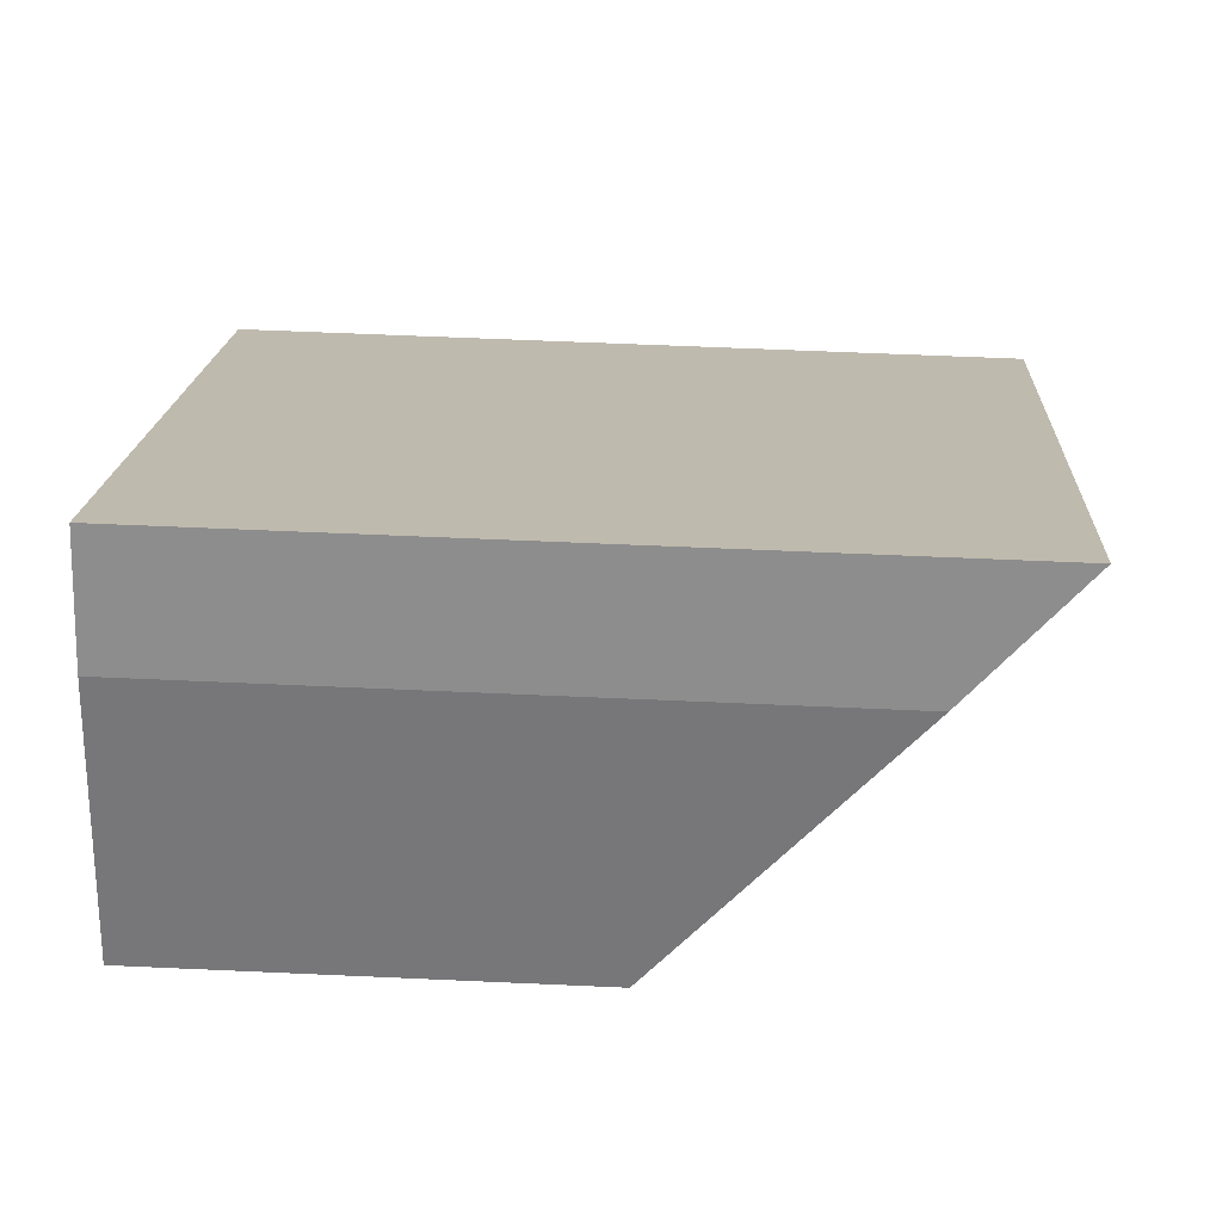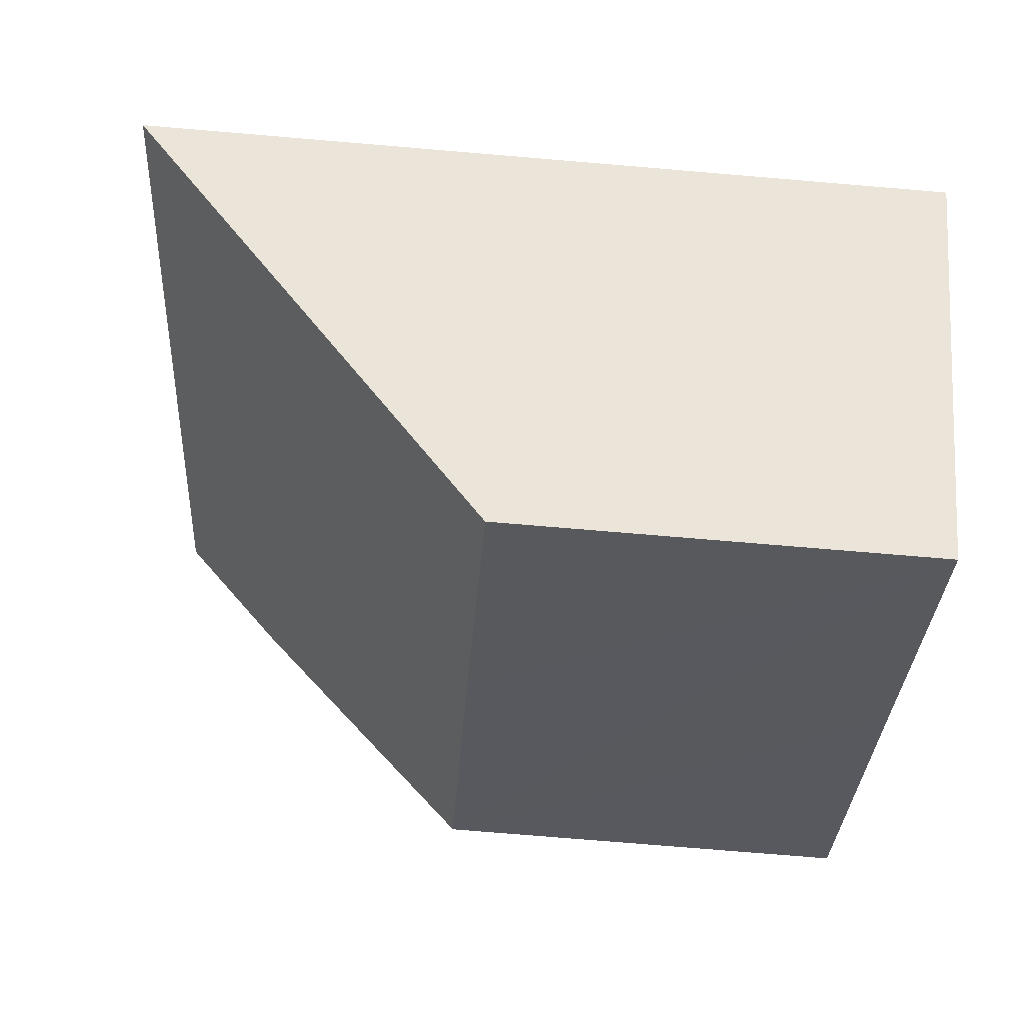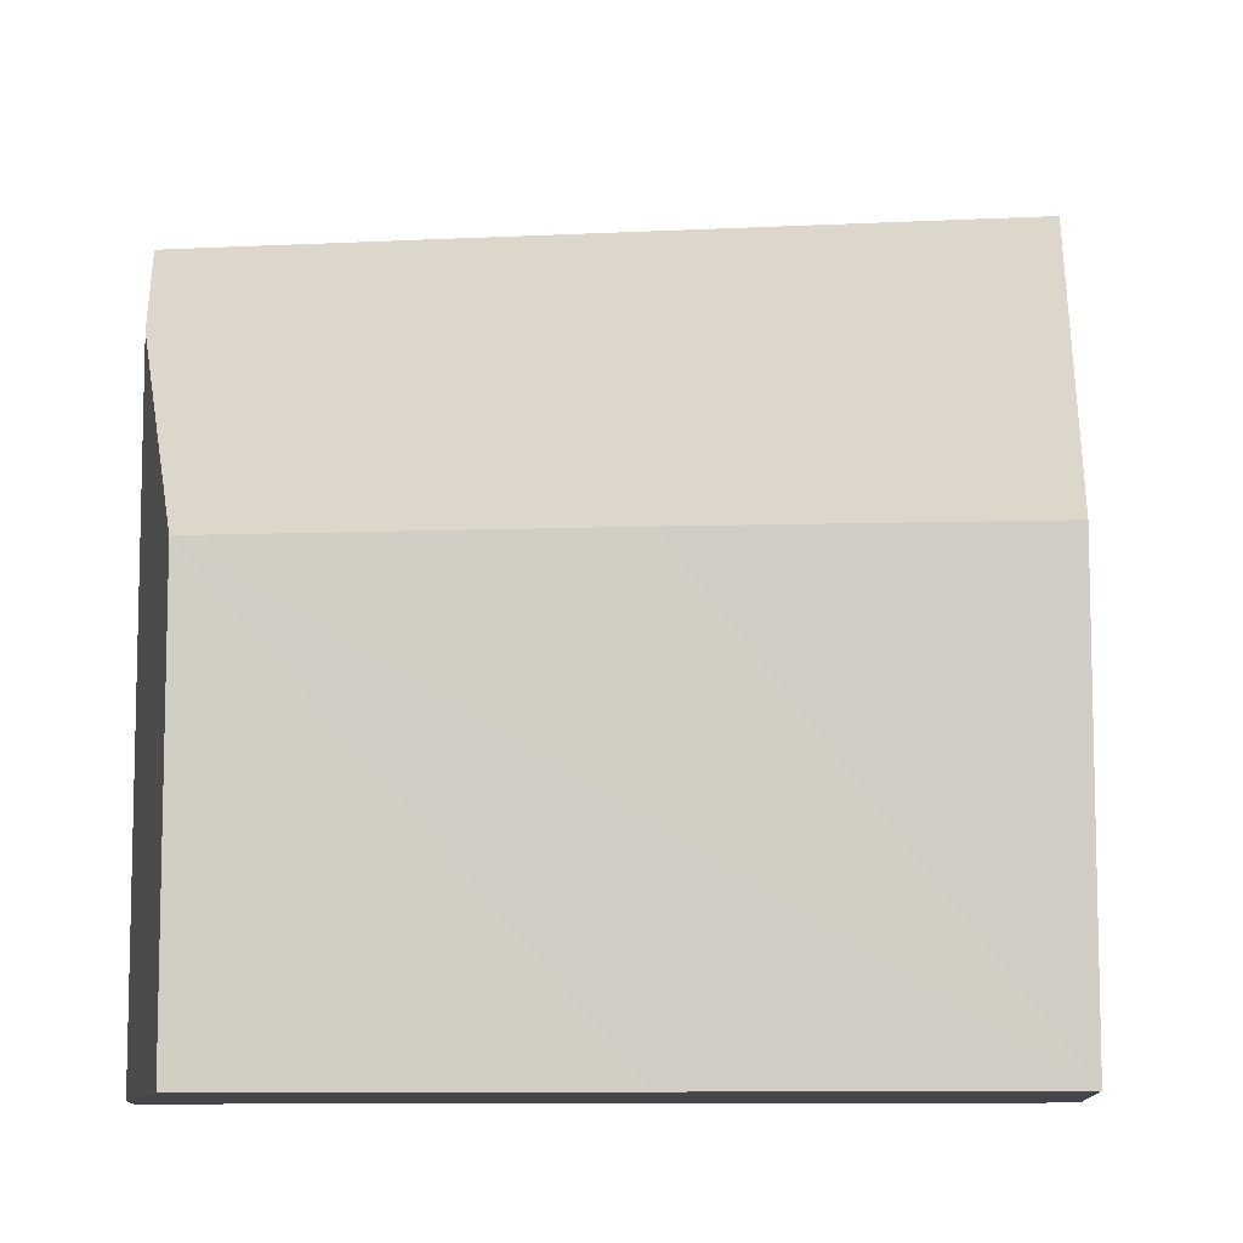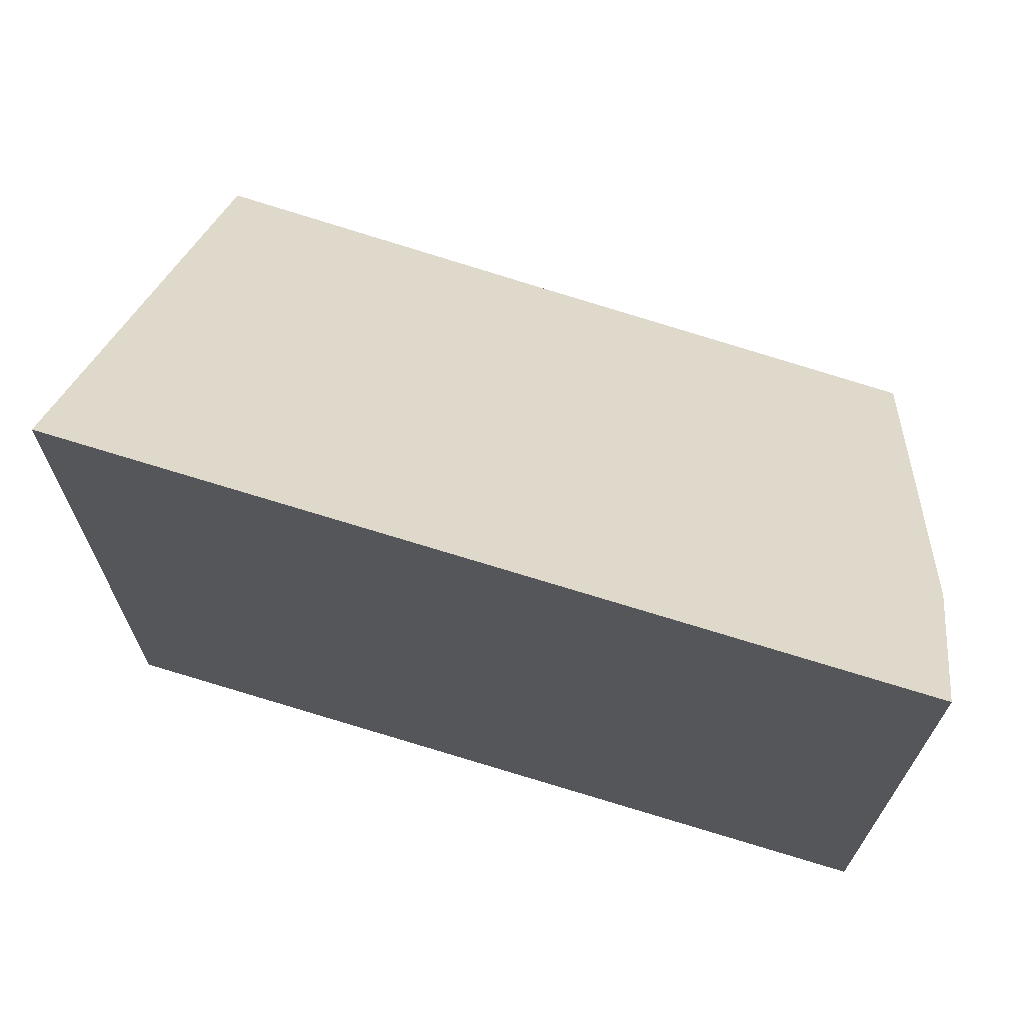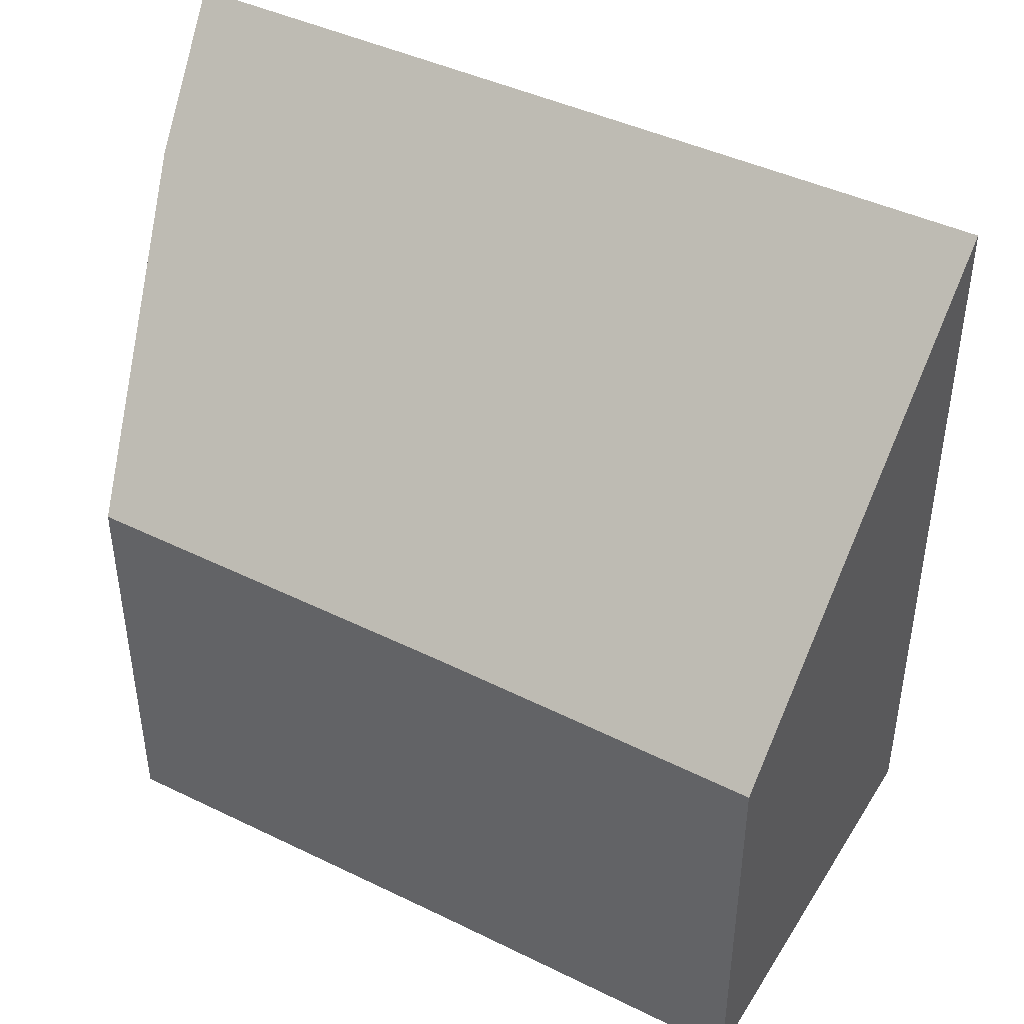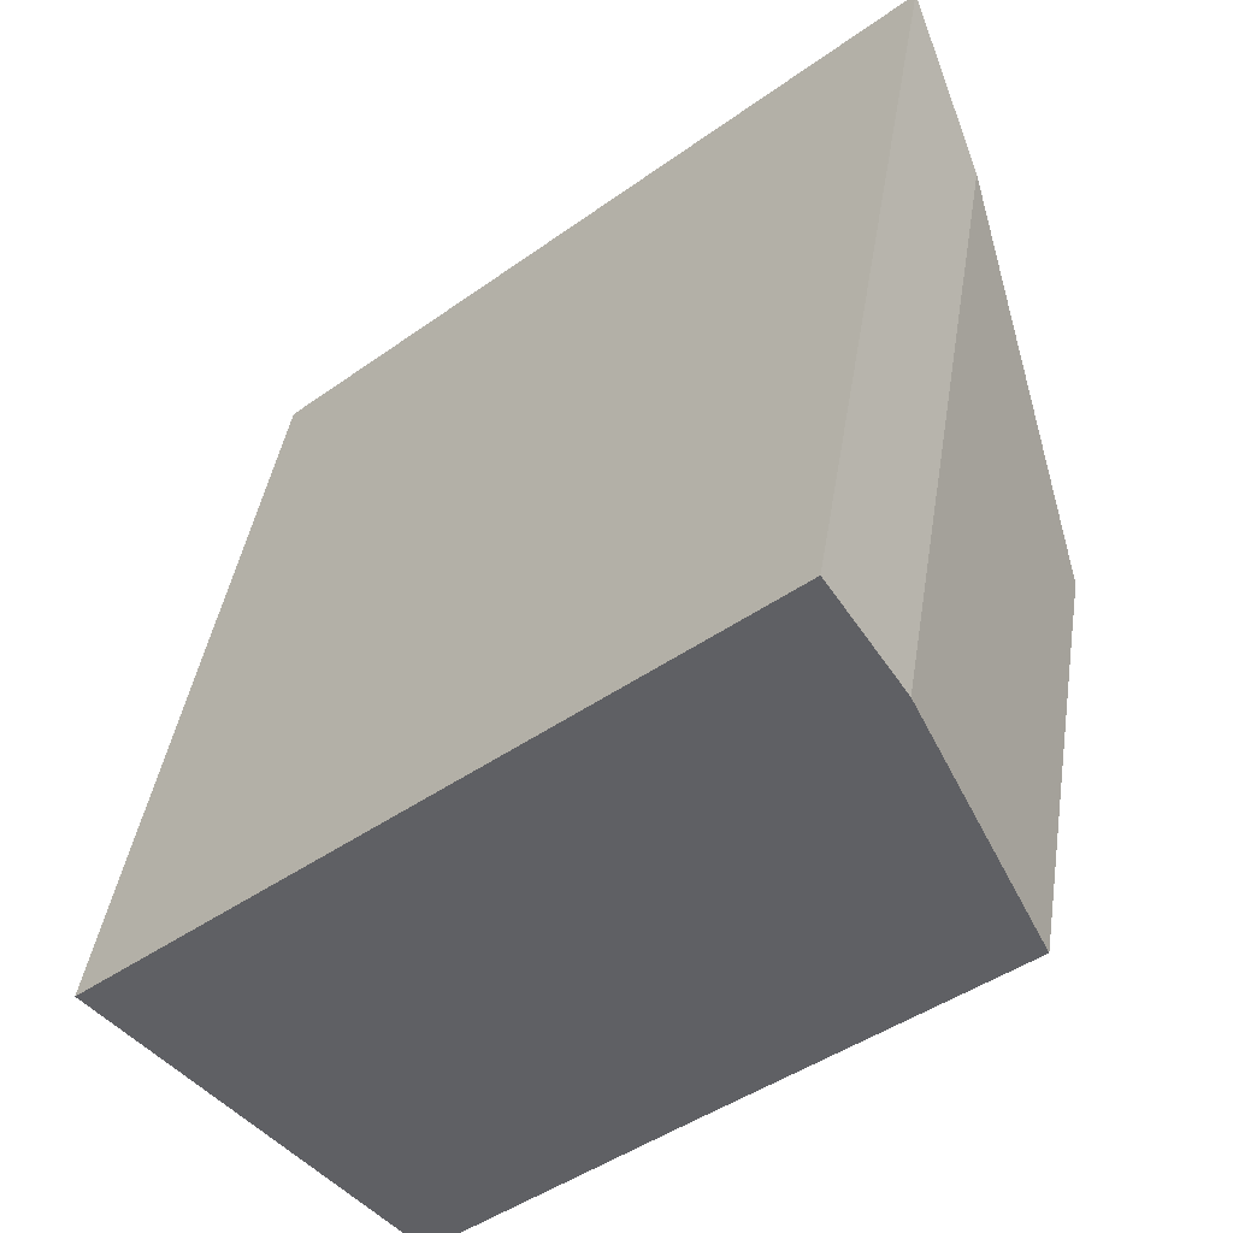
<metadata>
{"format":"obj","ext":"obj","renderer":"f3d","projection":"perspective","resolution":1024,"background":"white","views":[{"elev":58.2,"azim":92.7,"up":"+Z"},{"elev":-74.1,"azim":-94.8,"up":"+Z"},{"elev":-9.6,"azim":141.2,"up":"+Y"},{"elev":71.8,"azim":-25.9,"up":"+Y"},{"elev":47.1,"azim":165.3,"up":"+Y"},{"elev":42.6,"azim":9.0,"up":"+Z"}]}
</metadata>
<code>
v  0 8.293 5.078e-16
v  5.514 4.511 -0.669
v  3.029 4.498 -3.088
v  8.375 4.505 2.081
v  6.351 8.138 5.883
v  7.085 6.979 4.756
v  0 0 0
v  3.029 1.891e-16 -3.088
v  6.351 -3.602e-16 5.883
v  7.085 -2.912e-16 4.756
v  8.375 -1.274e-16 2.081
v  5.514 4.096e-17 -0.669
g defaultobject
f 1 2 3
f 2 1 4
f 4 1 5
f 4 5 6
f 3 7 1
f 7 3 8
f 7 5 1
f 5 7 9
f 9 6 5
f 6 9 10
f 10 4 6
f 4 10 11
f 2 8 3
f 8 2 4
f 8 4 12
f 12 4 11
f 7 10 9
f 10 7 11
f 11 7 12
f 12 7 8

</code>
